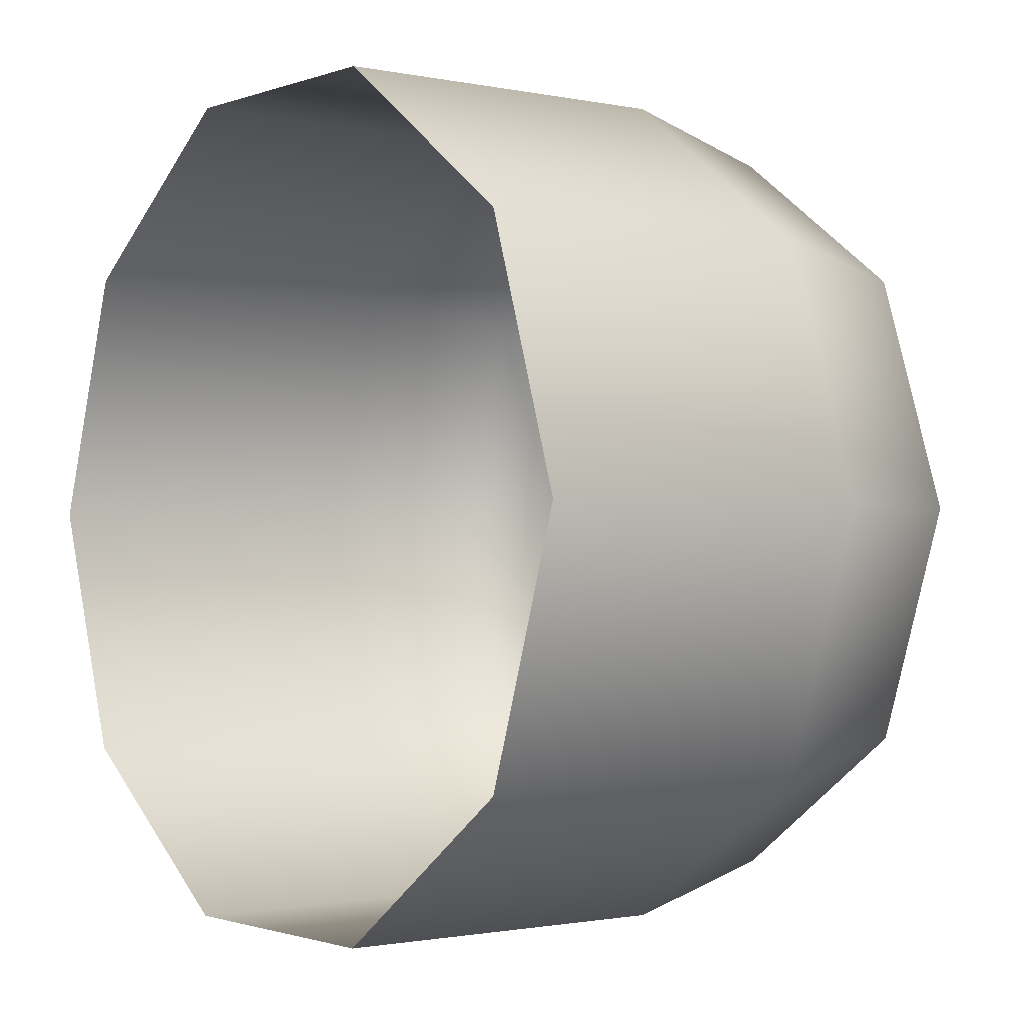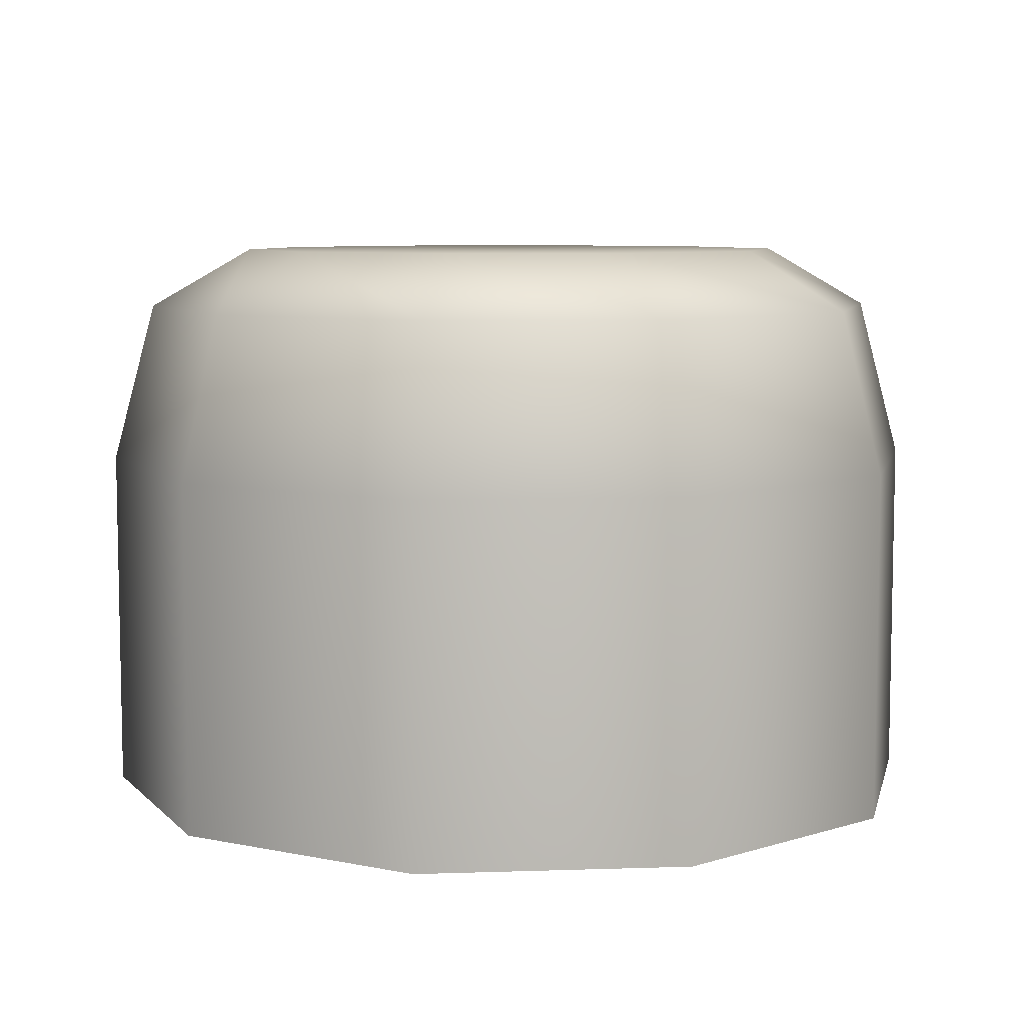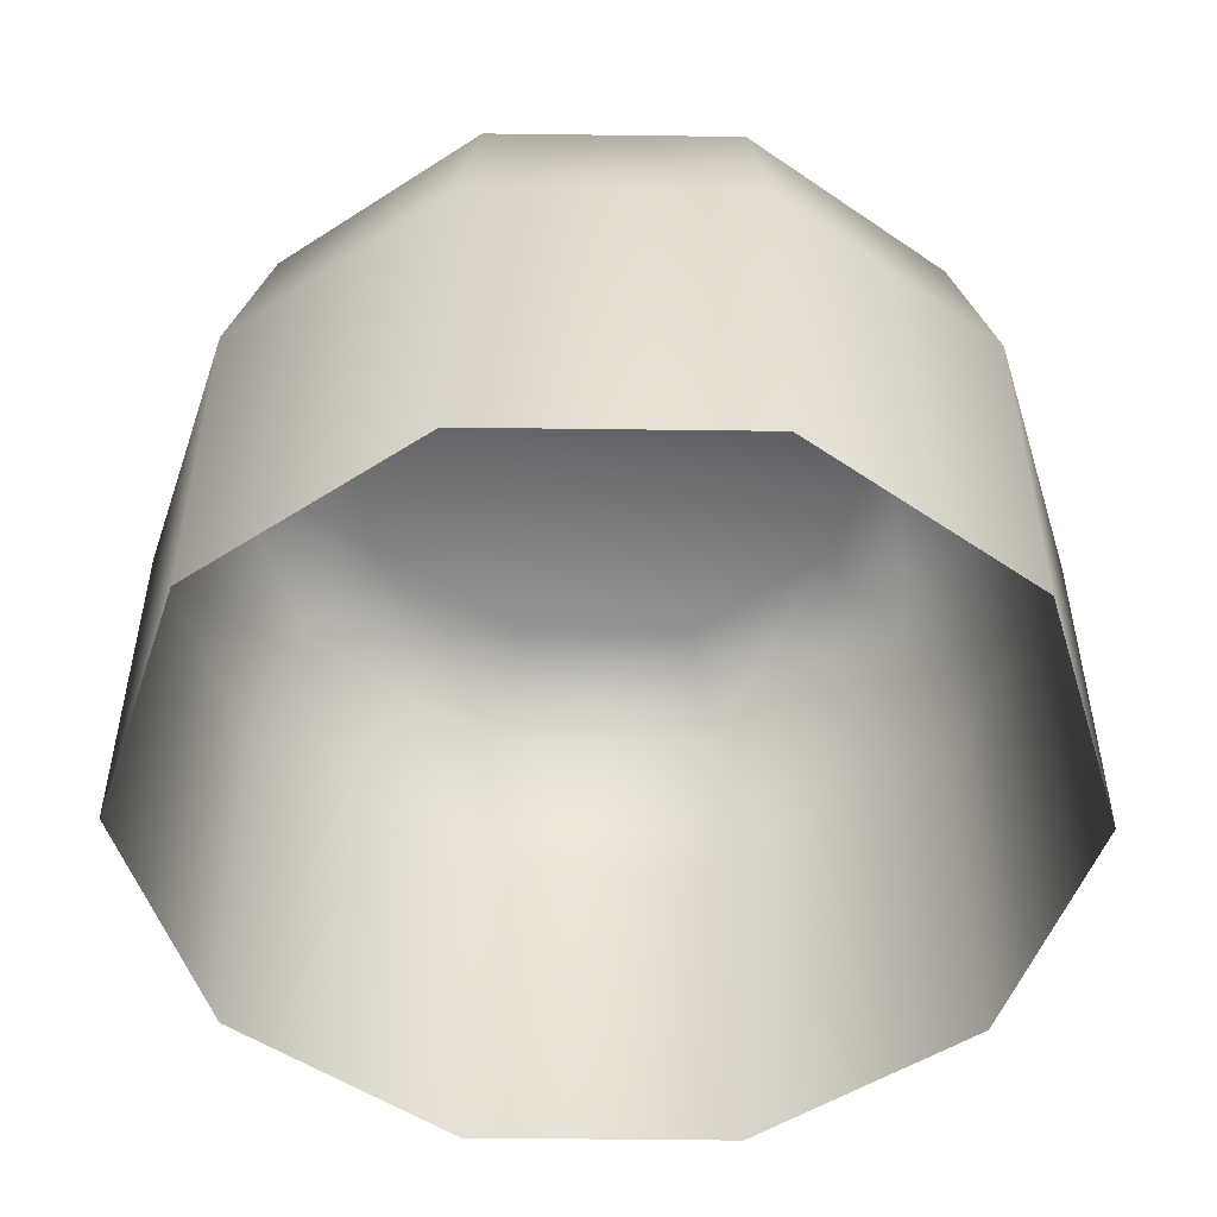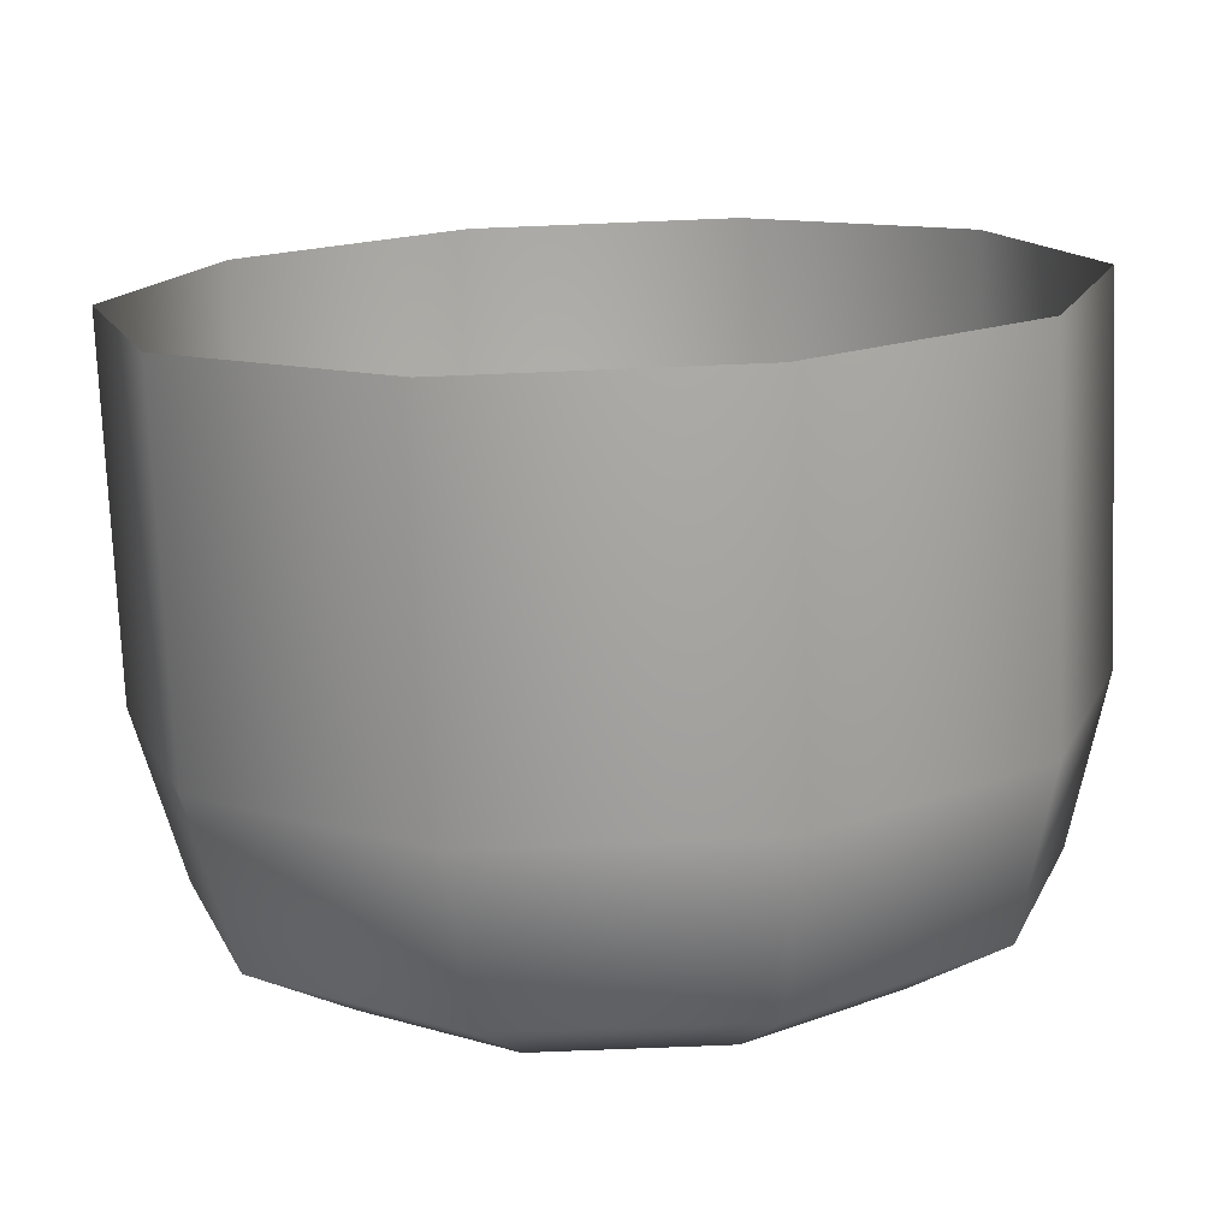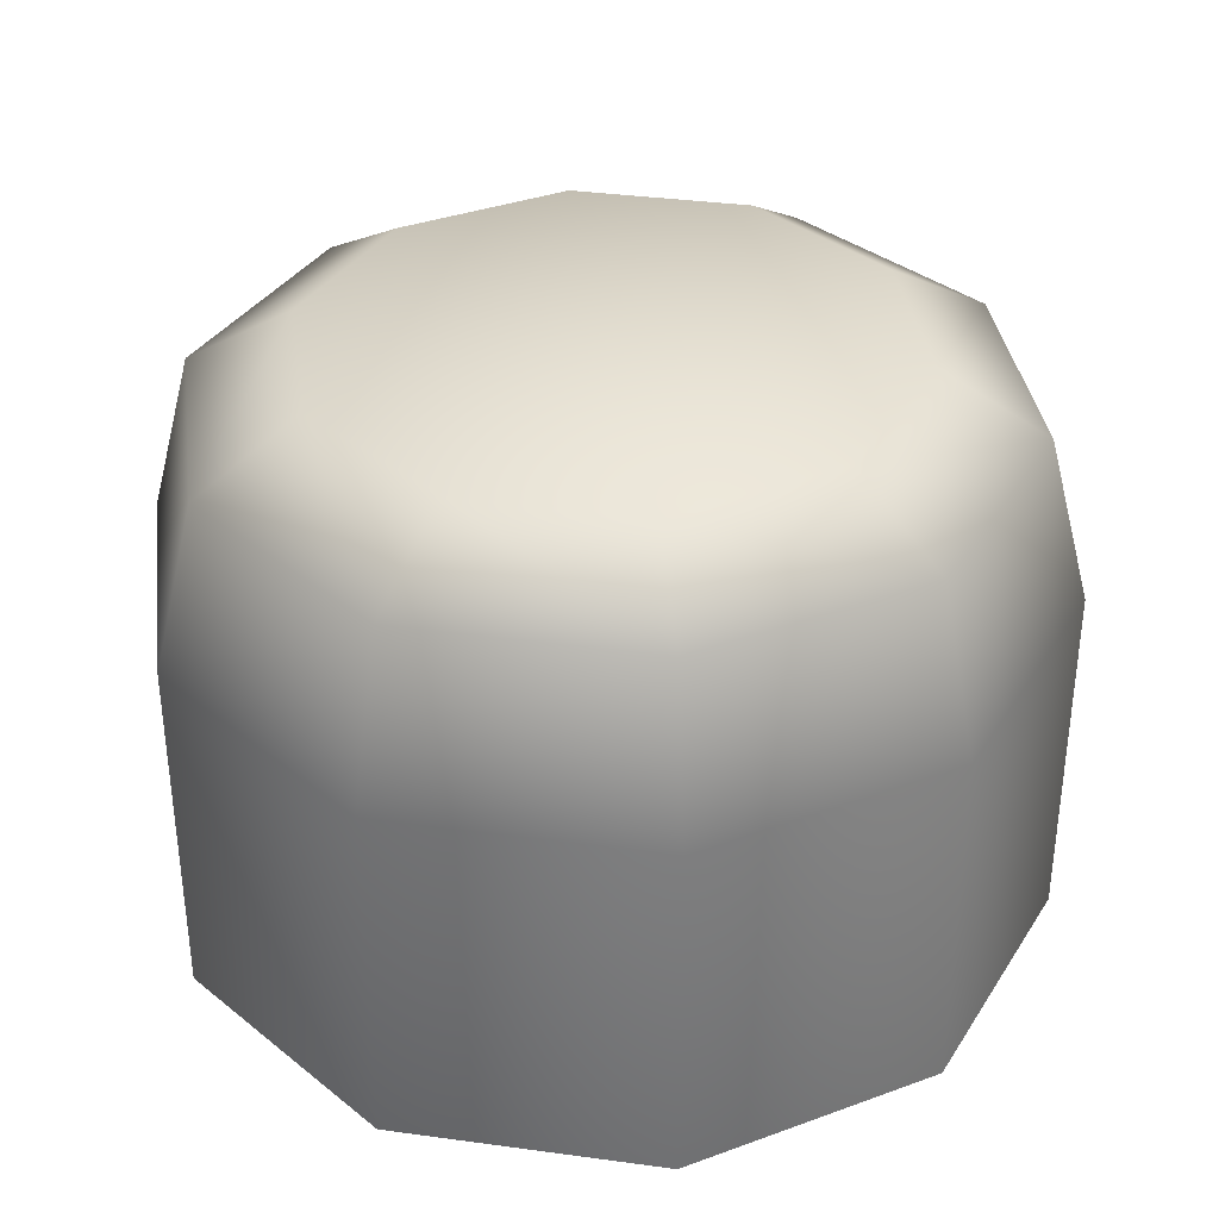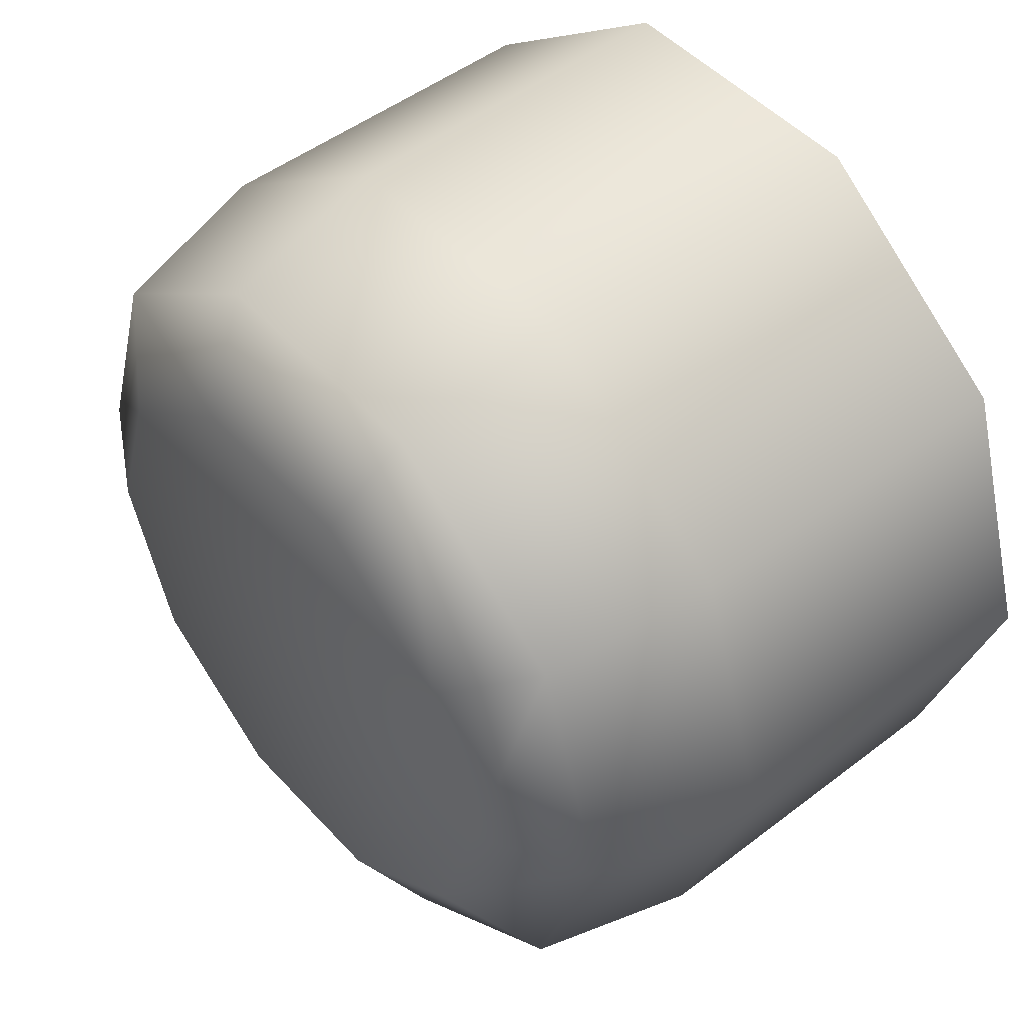
<metadata>
{"format":"obj","ext":"obj","renderer":"f3d","projection":"perspective","resolution":1024,"background":"white","views":[{"elev":-1.2,"azim":-127.6,"up":"+Y"},{"elev":7.4,"azim":-41.5,"up":"+Z"},{"elev":-50.8,"azim":-0.8,"up":"+Z"},{"elev":-75.2,"azim":-177.7,"up":"+Y"},{"elev":35.4,"azim":-97.8,"up":"+Z"},{"elev":49.0,"azim":49.6,"up":"+Y"}]}
</metadata>
<code>
g rotate3
v 0.03132 0.02275 -0.006011
v 0.01196 0.03681 -0.006013
v 0.01329 0.0409 -0.02233
v 0.03479 0.02528 -0.02232
v 0.03871 0 -0.00601
v 0.03479 0.02528 -0.05764
v 0.01329 0.0409 -0.05764
v 0.04301 0 -0.05764
v 0.04301 0 -0.02232
v 0.03132 -0.02275 -0.006011
v 0.03479 -0.02528 -0.05764
v 0.03479 -0.02528 -0.02232
v -0.01196 0.03681 -0.006013
v -0.03132 0.02275 -0.006011
v -0.03479 0.02528 -0.02232
v -0.01329 0.0409 -0.02233
v 0.01196 0.03681 -0.006013
v 0.01329 0.0409 -0.02233
v 0.01329 0.0409 -0.05764
v -0.01329 0.0409 -0.05764
v -0.03479 0.02528 -0.05764
v -0.03132 -0.02275 -0.006012
v -0.01196 -0.03681 -0.006013
v -0.01329 -0.0409 -0.02233
v -0.03479 -0.02528 -0.02232
v -0.03871 0 -0.00601
v -0.03479 -0.02528 -0.05764
v -0.01329 -0.0409 -0.05764
v -0.04301 0 -0.05764
v -0.04301 0 -0.02232
v -0.03132 0.02275 -0.006011
v -0.03479 0.02528 -0.05764
v -0.03479 0.02528 -0.02232
v 0.01196 -0.03681 -0.006013
v 0.03132 -0.02275 -0.006011
v 0.03479 -0.02528 -0.02232
v 0.01329 -0.0409 -0.02233
v -0.01196 -0.03681 -0.006013
v -0.01329 -0.0409 -0.02233
v -0.01329 -0.0409 -0.05764
v 0.01329 -0.0409 -0.05764
v 0.03479 -0.02528 -0.05764
v 0.03132 0.02275 -0.006011
v 0.03871 0 -0.00601
v 0.02833 0 -7.816e-17
v 0.02292 0.01665 -9.651e-07
v 0.01196 0.03681 -0.006013
v -7.816e-17 0 -7.816e-17
v 0.02292 -0.01665 -9.651e-07
v 0.008753 0.02694 -1.846e-06
v 0.03132 -0.02275 -0.006011
v -0.01196 0.03681 -0.006013
v 0.008753 -0.02694 -1.846e-06
v 0.01196 -0.03681 -0.006013
v -0.008753 0.02694 -1.846e-06
v -0.03132 0.02275 -0.006011
v -0.008753 -0.02694 -1.846e-06
v -0.01196 -0.03681 -0.006013
v -0.02292 0.01665 -9.651e-07
v -0.03871 0 -0.00601
v -0.02292 -0.01665 -9.651e-07
v -0.03132 -0.02275 -0.006012
v -0.02833 0 -7.816e-17
g rotate3_0
f 3 2 1
f 4 3 1
f 1 5 4
f 4 6 3
f 6 7 3
f 8 6 4
f 5 9 4
f 9 8 4
f 9 5 10
f 11 8 9
f 12 9 10
f 12 11 9
f 15 14 13
f 16 15 13
f 16 13 17
f 18 16 17
f 18 19 16
f 19 20 16
f 16 20 15
f 20 21 15
f 24 23 22
f 25 24 22
f 25 22 26
f 25 27 24
f 27 28 24
f 29 27 25
f 30 25 26
f 30 29 25
f 30 26 31
f 32 29 30
f 33 30 31
f 33 32 30
f 36 35 34
f 37 36 34
f 37 34 38
f 39 37 38
f 39 40 37
f 40 41 37
f 37 41 36
f 41 42 36
f 45 44 43
f 46 45 43
f 43 47 46
f 46 48 45
f 45 48 49
f 45 49 44
f 50 48 46
f 47 50 46
f 49 51 44
f 47 52 50
f 51 49 53
f 49 48 53
f 54 51 53
f 52 55 50
f 55 48 50
f 52 56 55
f 54 53 57
f 53 48 57
f 58 54 57
f 56 59 55
f 59 48 55
f 56 60 59
f 58 57 61
f 57 48 61
f 62 58 61
f 60 63 59
f 63 48 59
f 61 48 63
f 62 61 63
f 60 62 63

</code>
